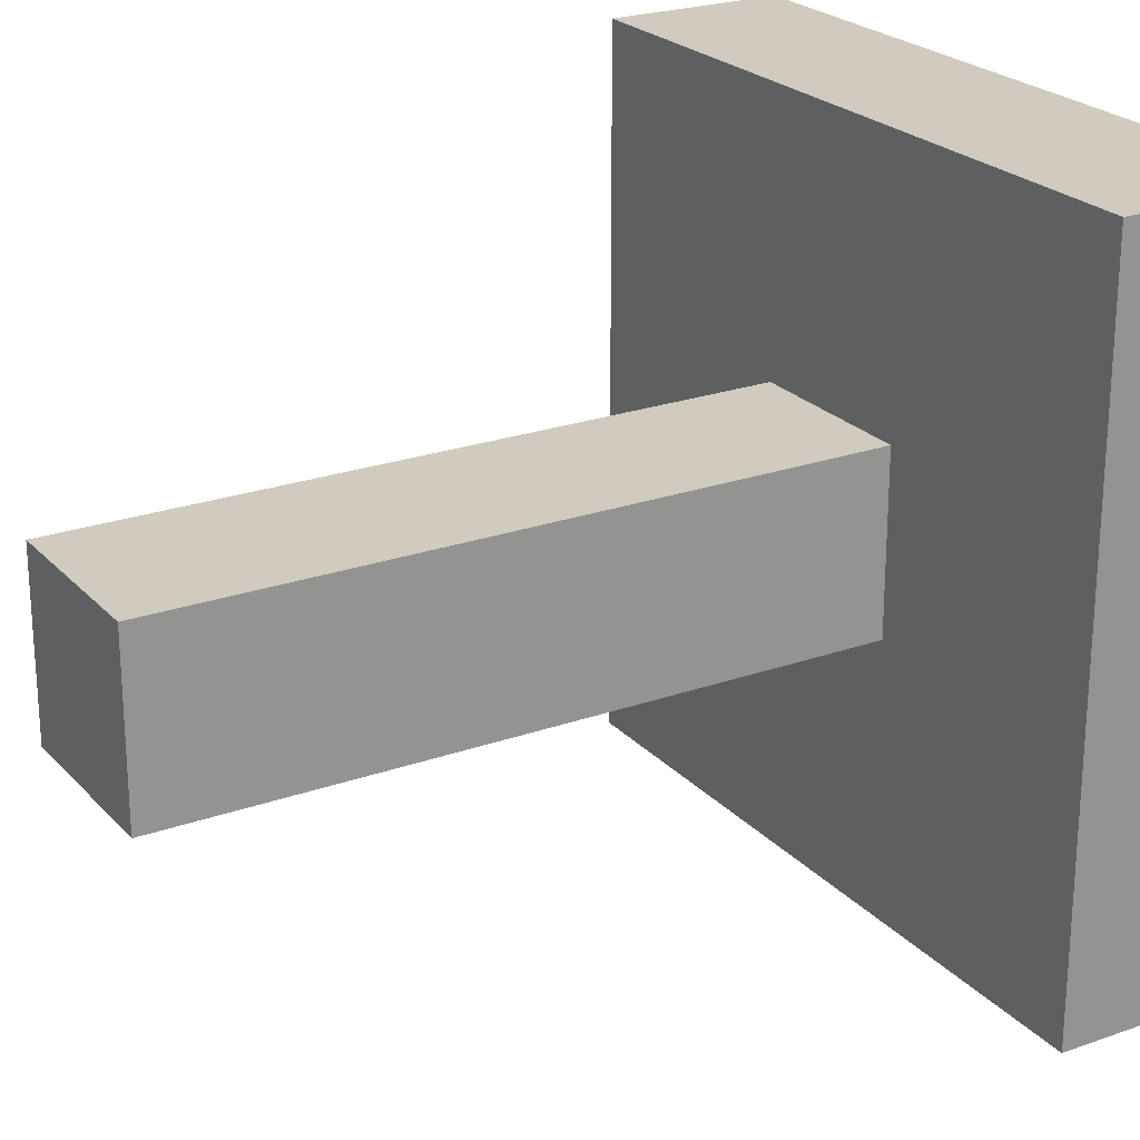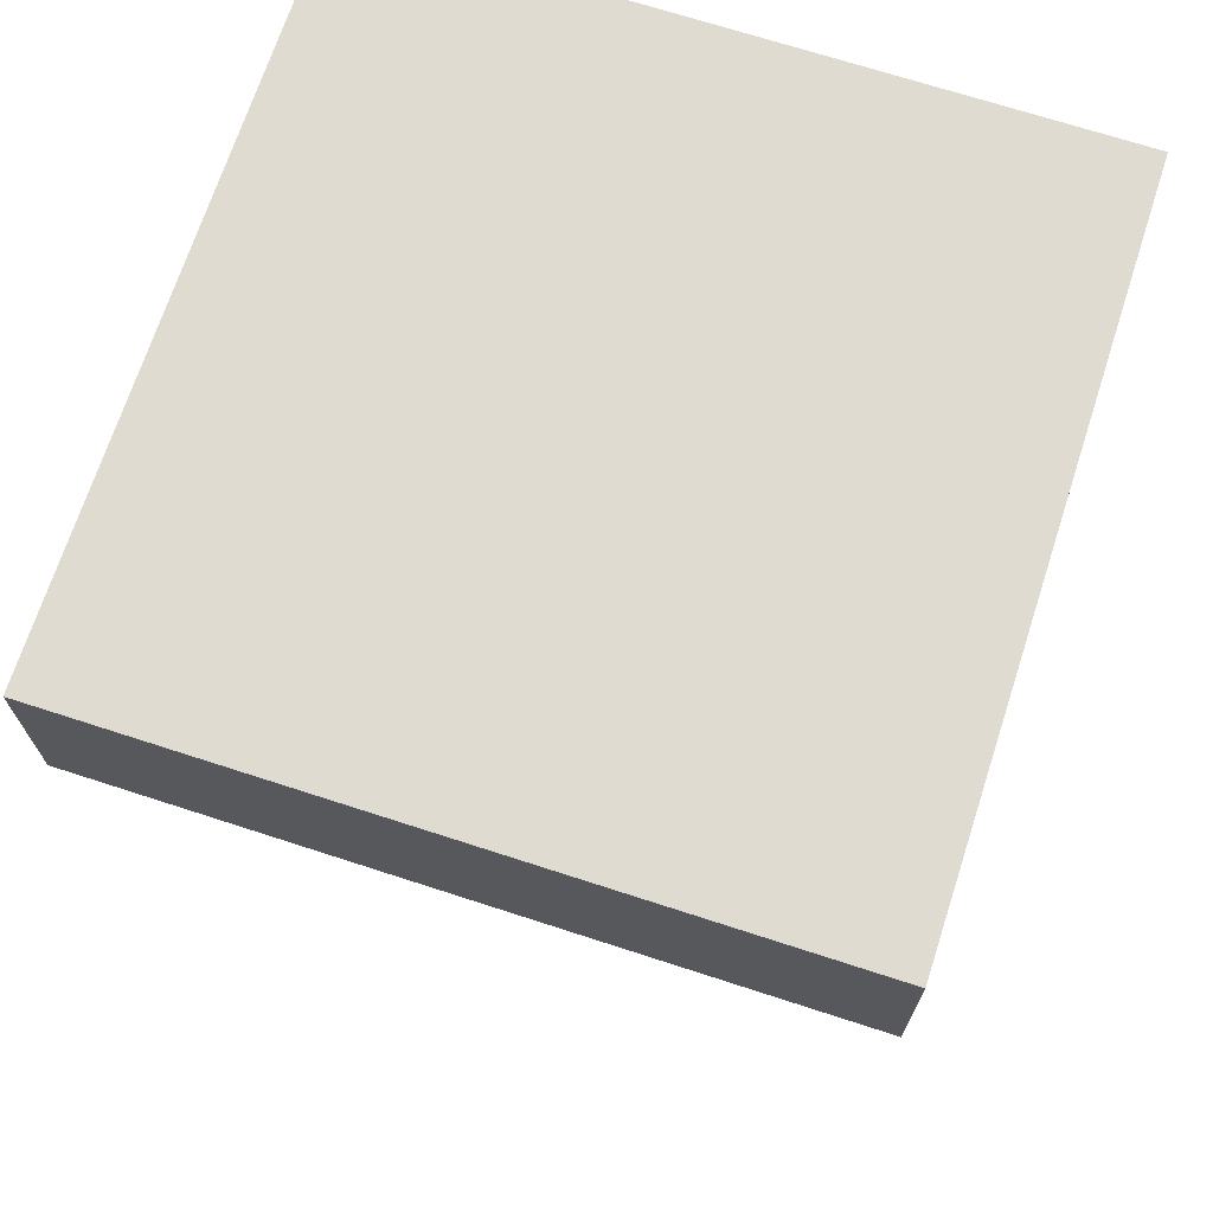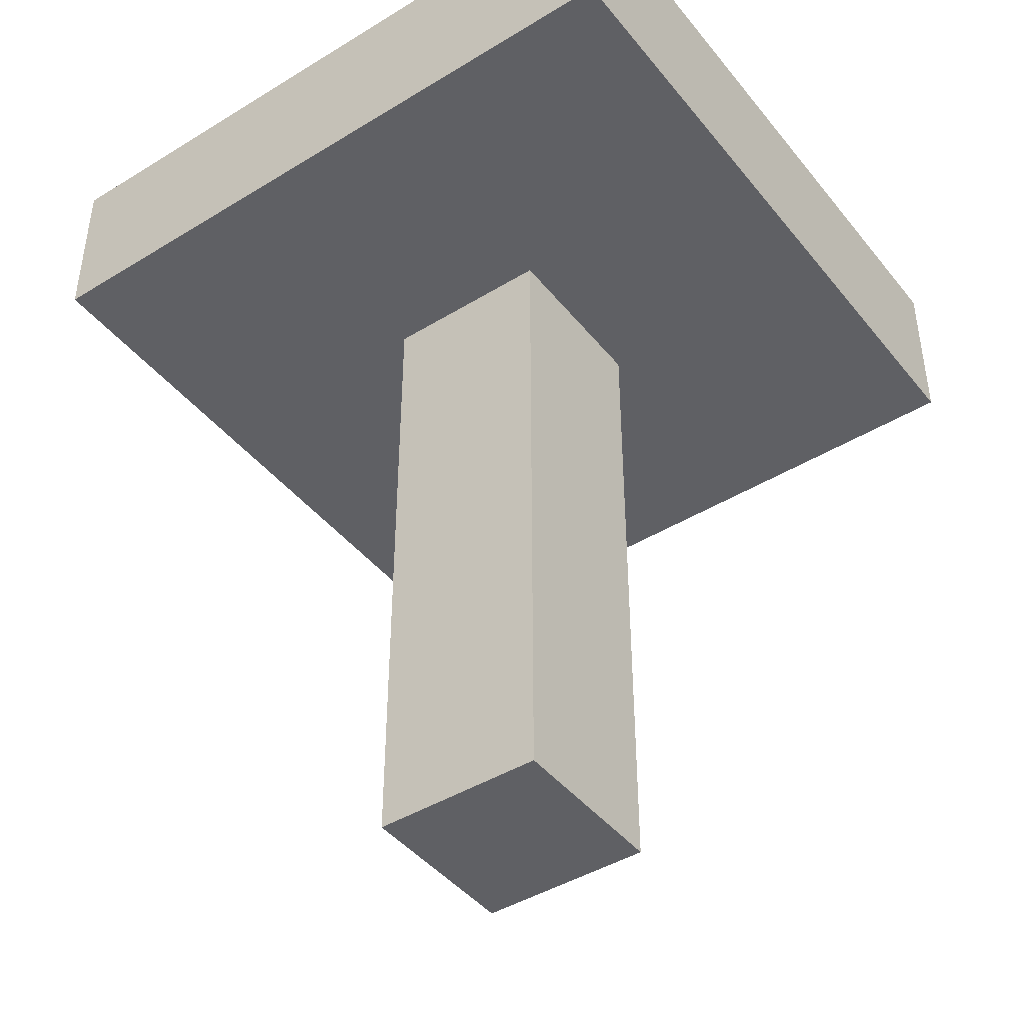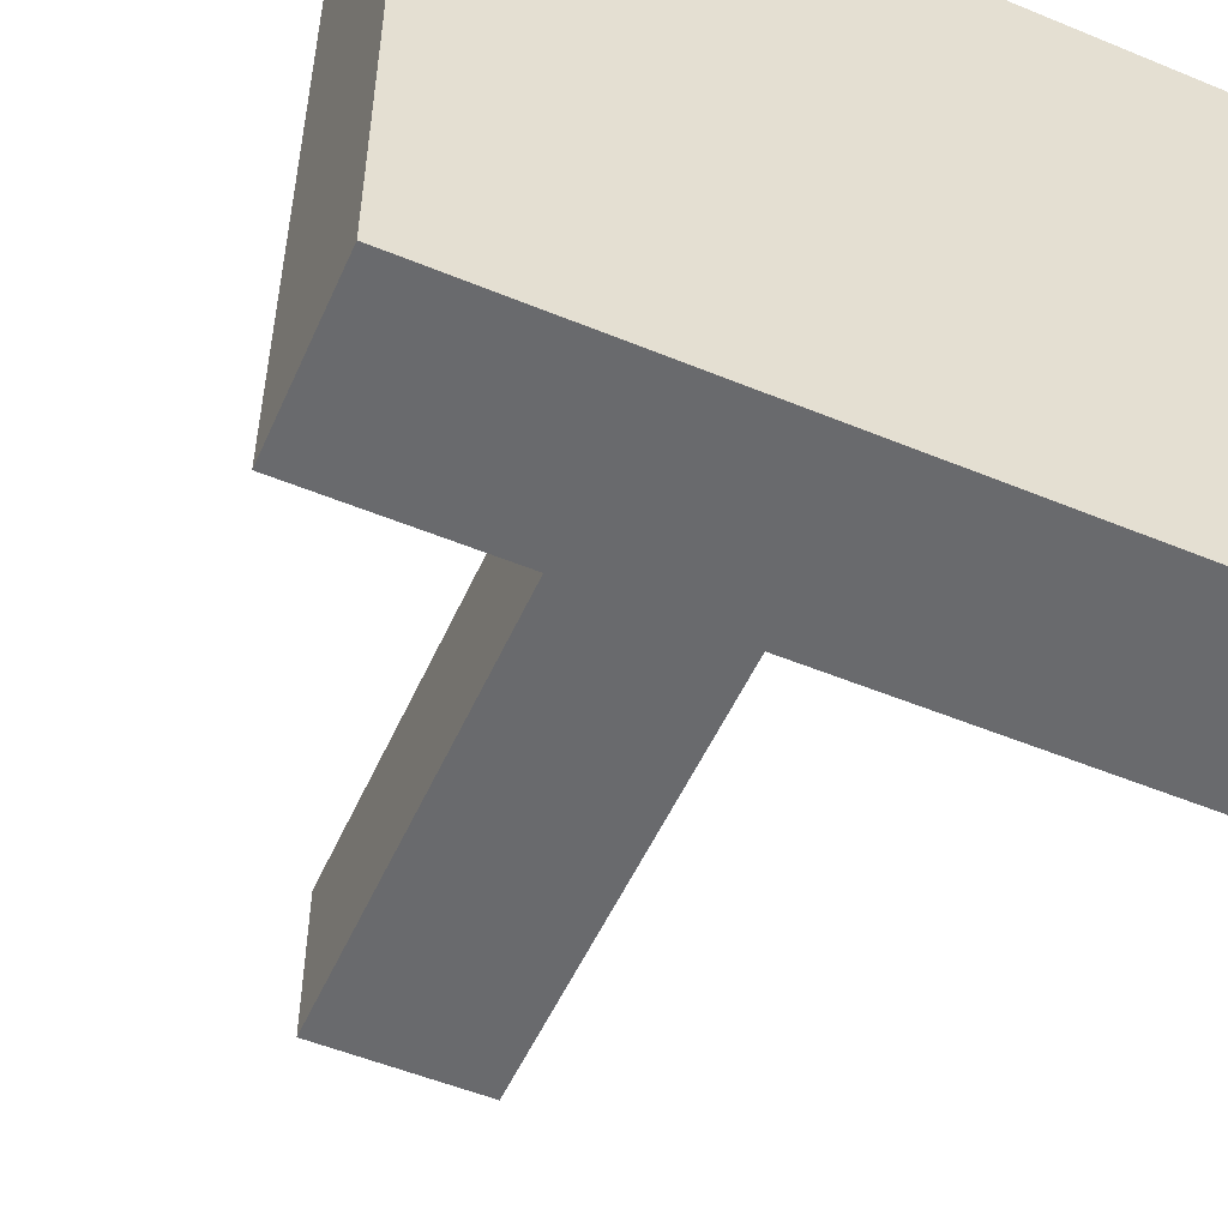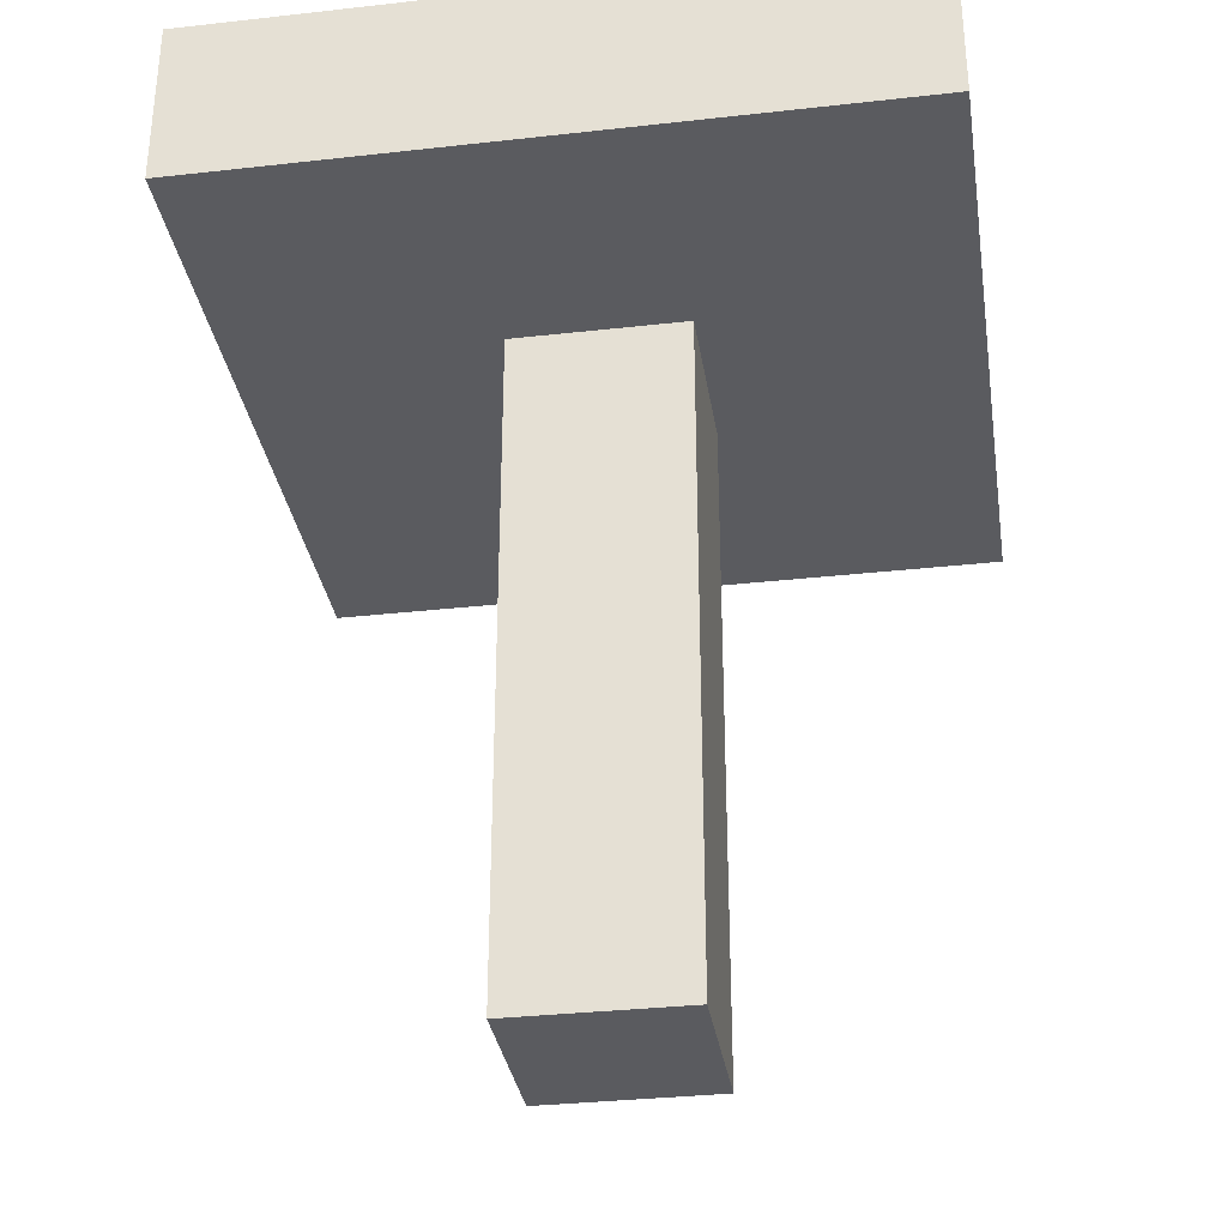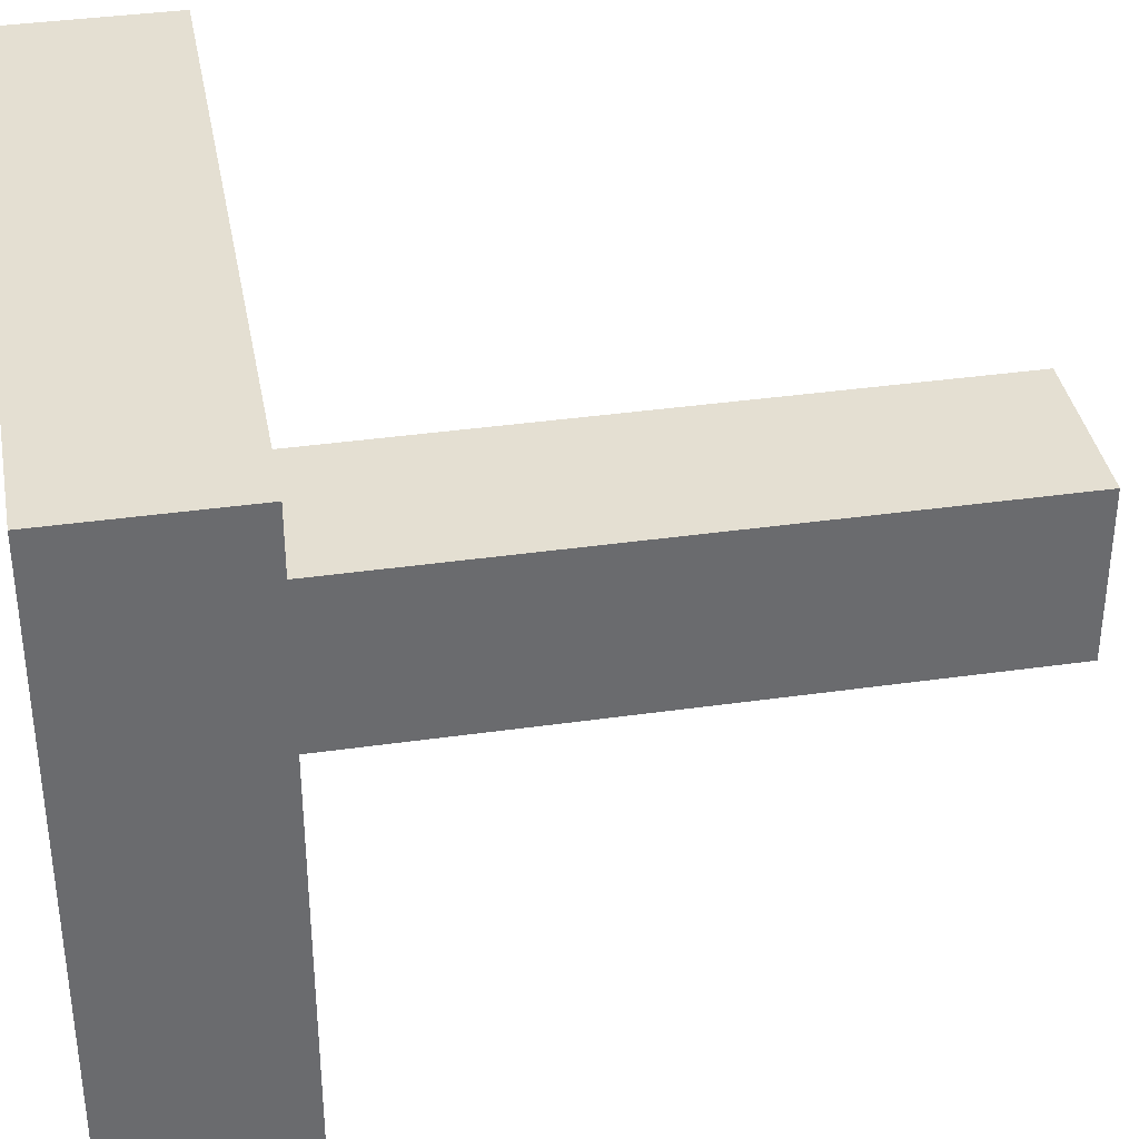
<metadata>
{"format":"obj","ext":"obj","renderer":"f3d","projection":"perspective","resolution":1024,"background":"white","views":[{"elev":23.5,"azim":59.2,"up":"+Z"},{"elev":70.1,"azim":108.0,"up":"+Y"},{"elev":-43.7,"azim":125.8,"up":"+Y"},{"elev":-53.0,"azim":156.2,"up":"+Z"},{"elev":-32.9,"azim":98.8,"up":"+Y"},{"elev":37.1,"azim":-100.4,"up":"+Z"}]}
</metadata>
<code>
o Píst
v -0.125 0.6781 0.125
v -0.125 1.65 0.125
v 0.125 0.6781 0.125
v 0.125 1.65 0.125
v 0.125 0.6781 -0.125
v 0.125 1.65 -0.125
v -0.125 0.6781 -0.125
v -0.125 1.65 -0.125
v -0.5 1.65 0.5
v -0.5 1.9 0.5
v 0.5 1.65 0.5
v 0.5 1.9 0.5
v 0.5 1.65 -0.5
v 0.5 1.9 -0.5
v -0.5 1.65 -0.5
v -0.5 1.9 -0.5
f 7 5 3 1
f 11 12 10 9
f 13 14 12 11
f 15 16 14 13
f 9 10 16 15
f 3 4 2 1
f 5 6 4 3
f 7 8 6 5
f 1 2 8 7
f 13 11 9 15
f 12 14 16 10

</code>
